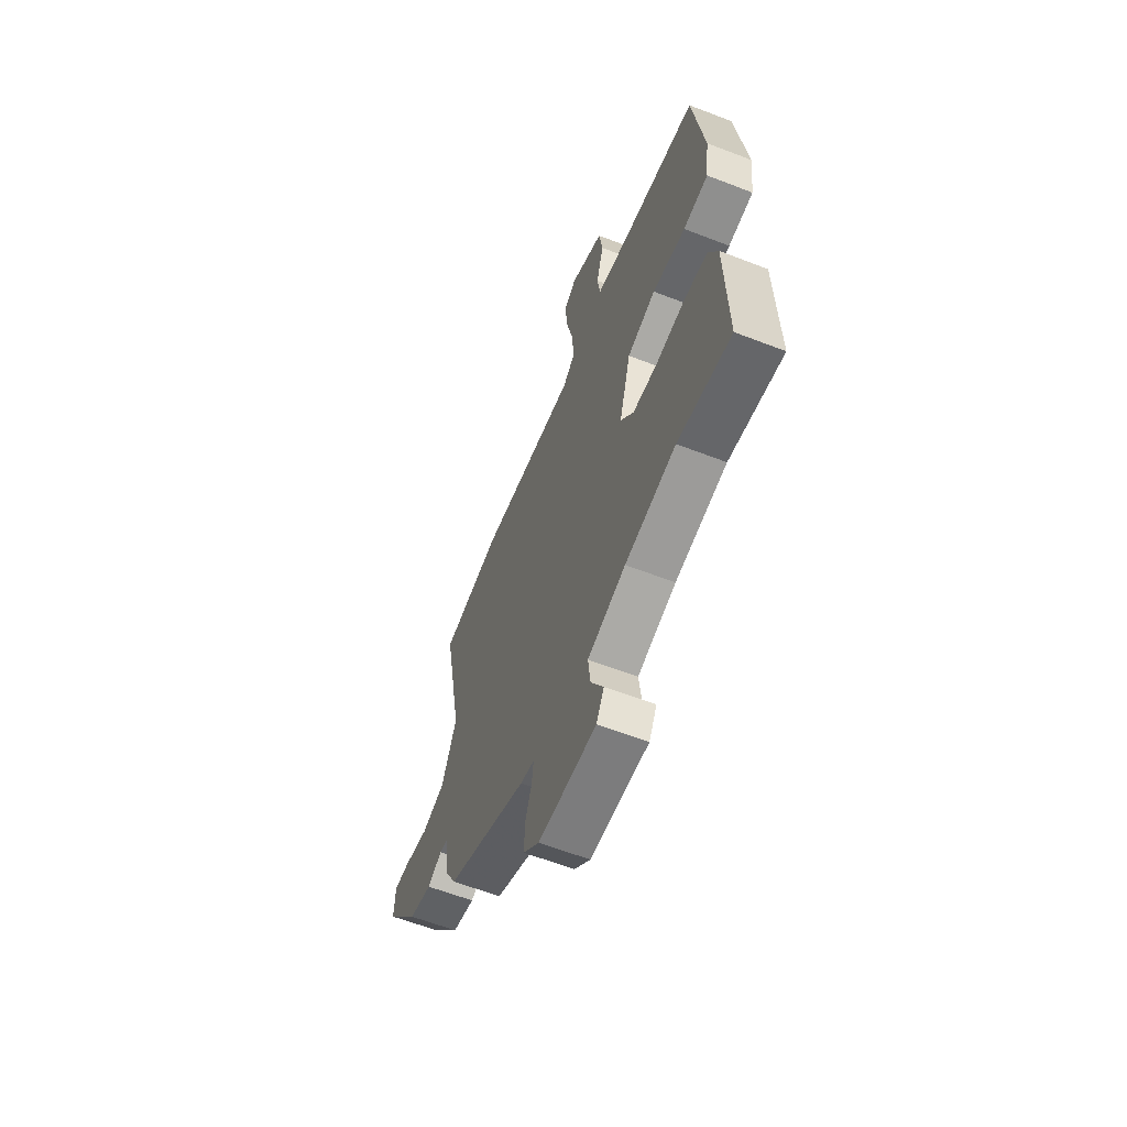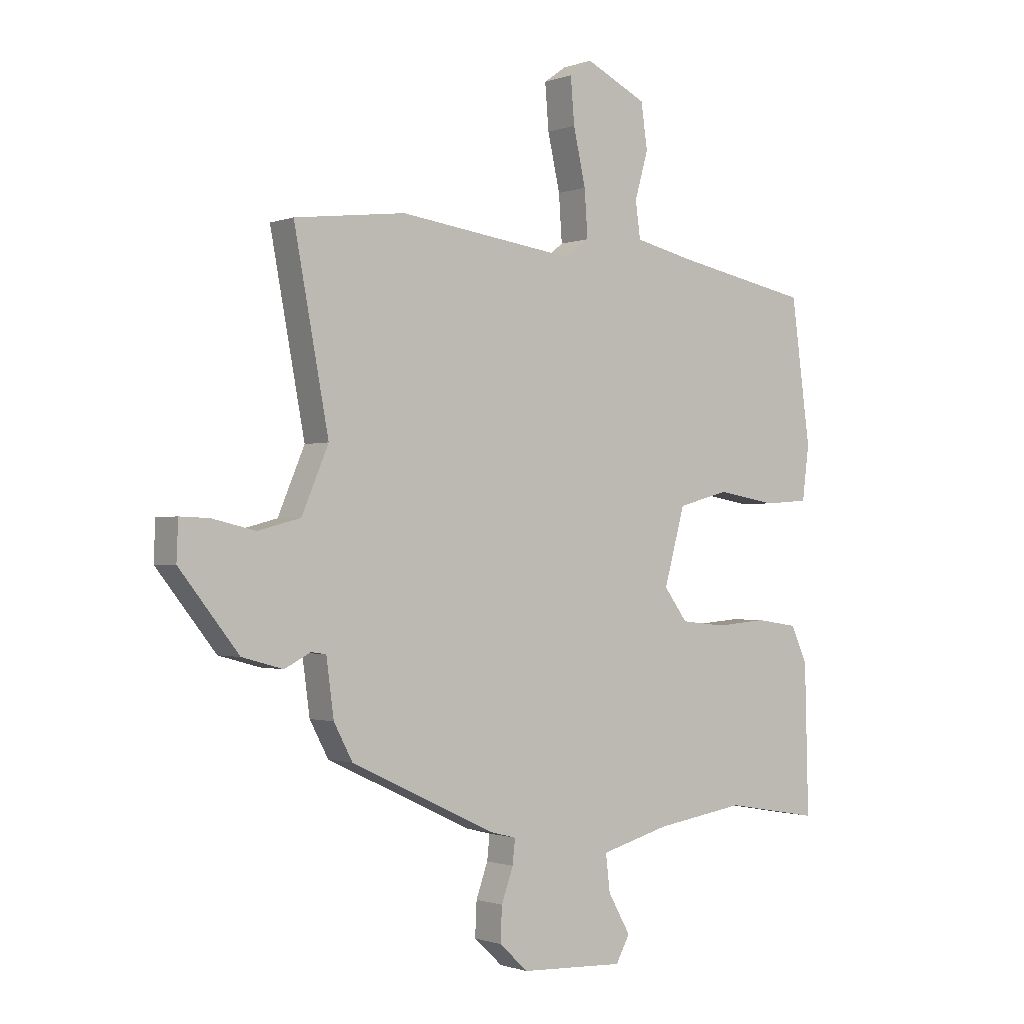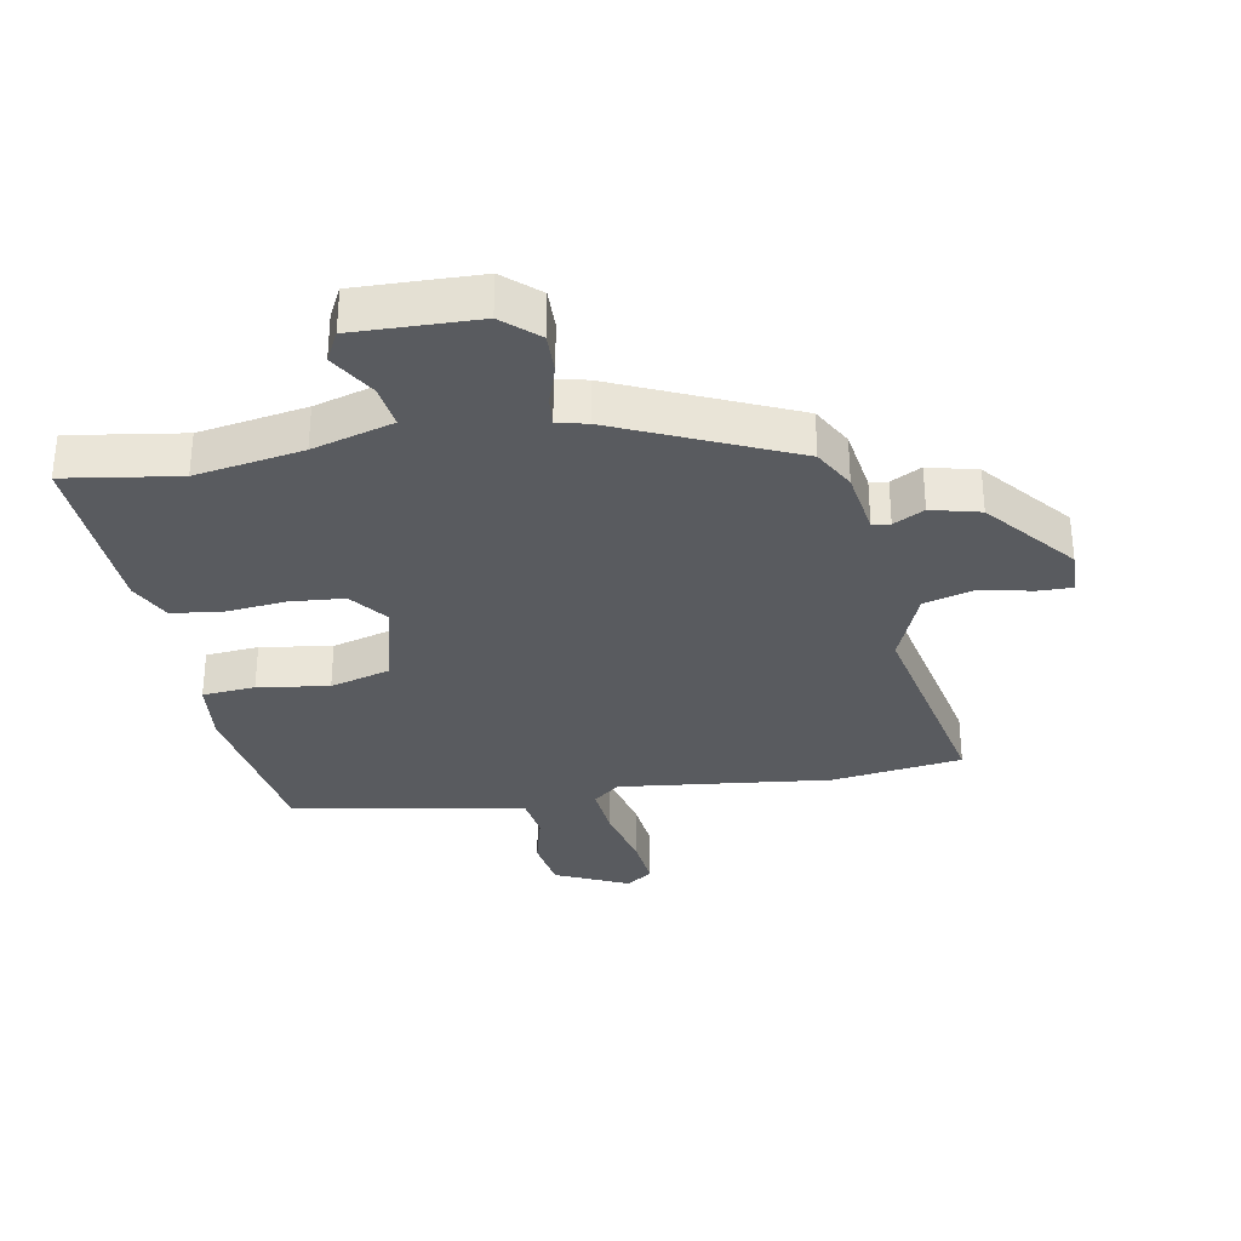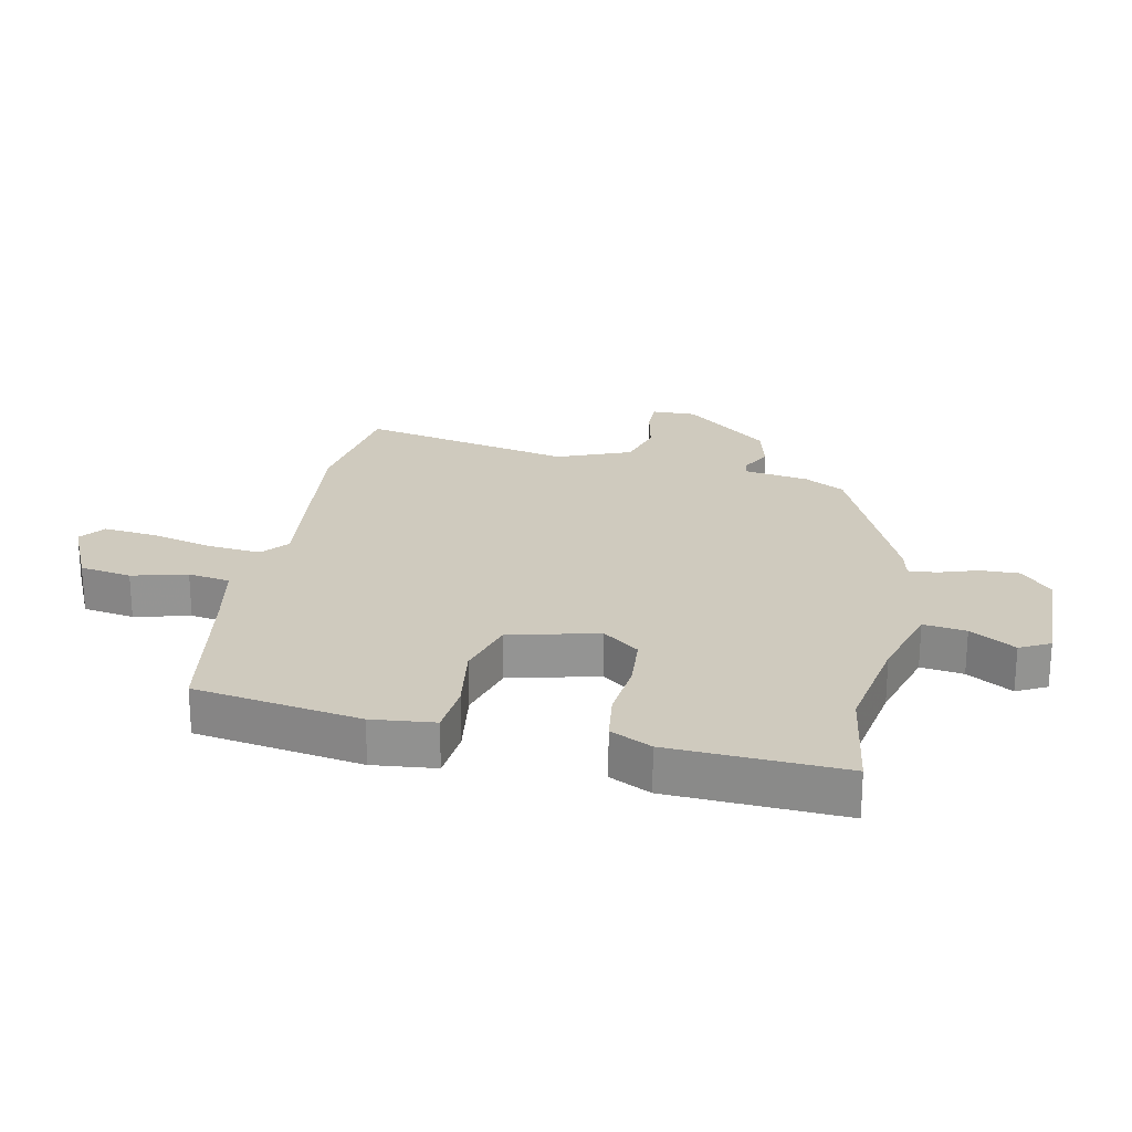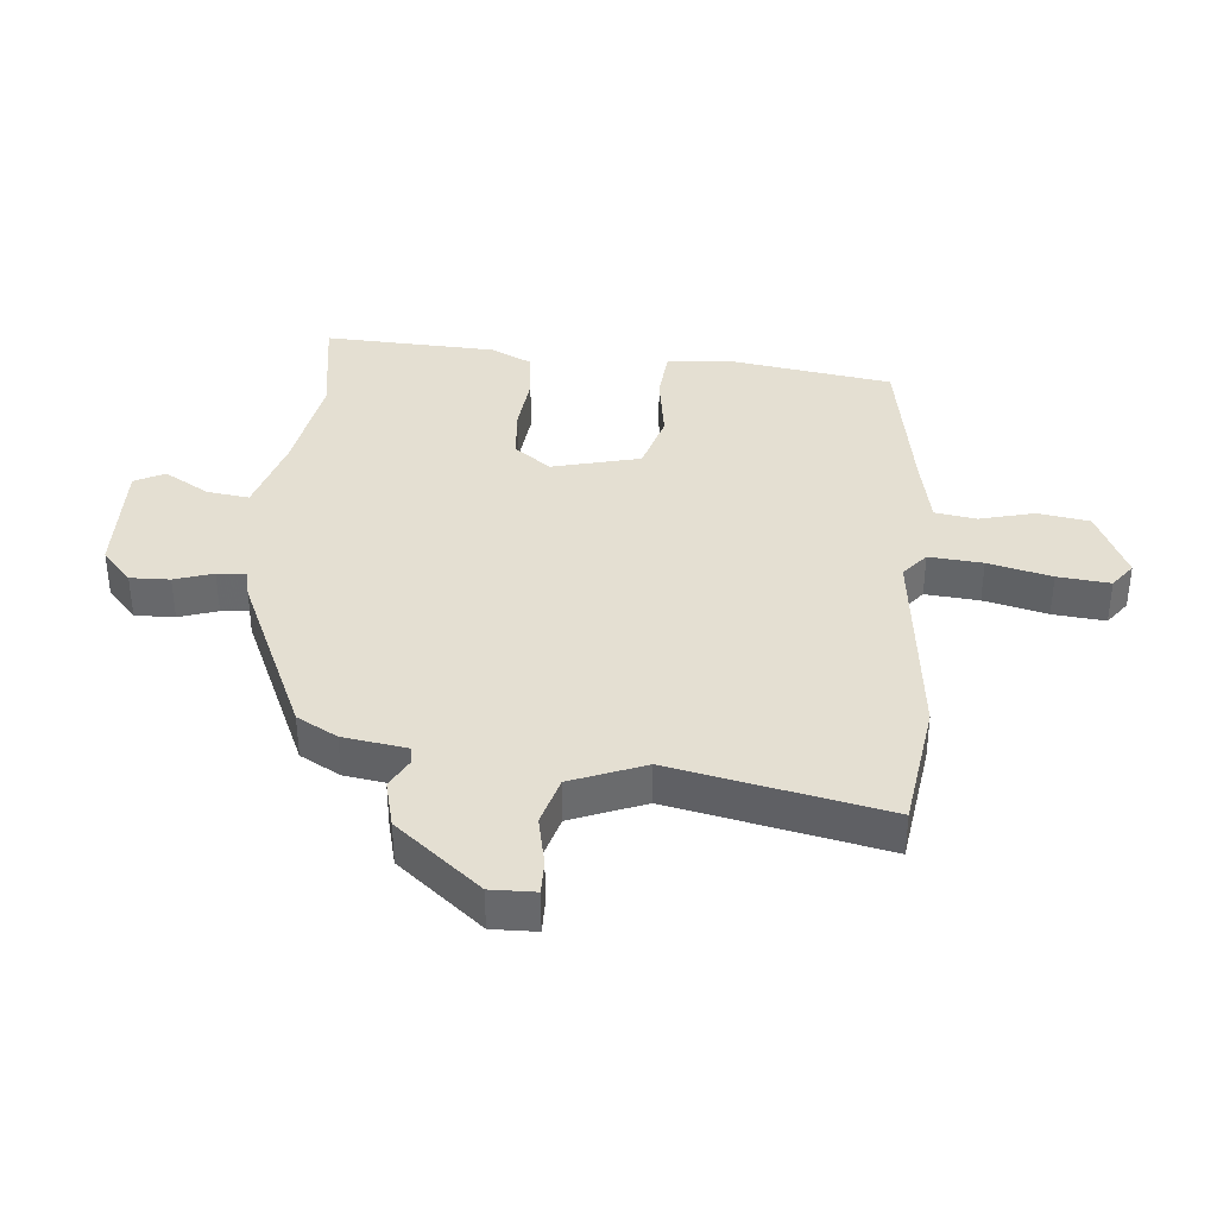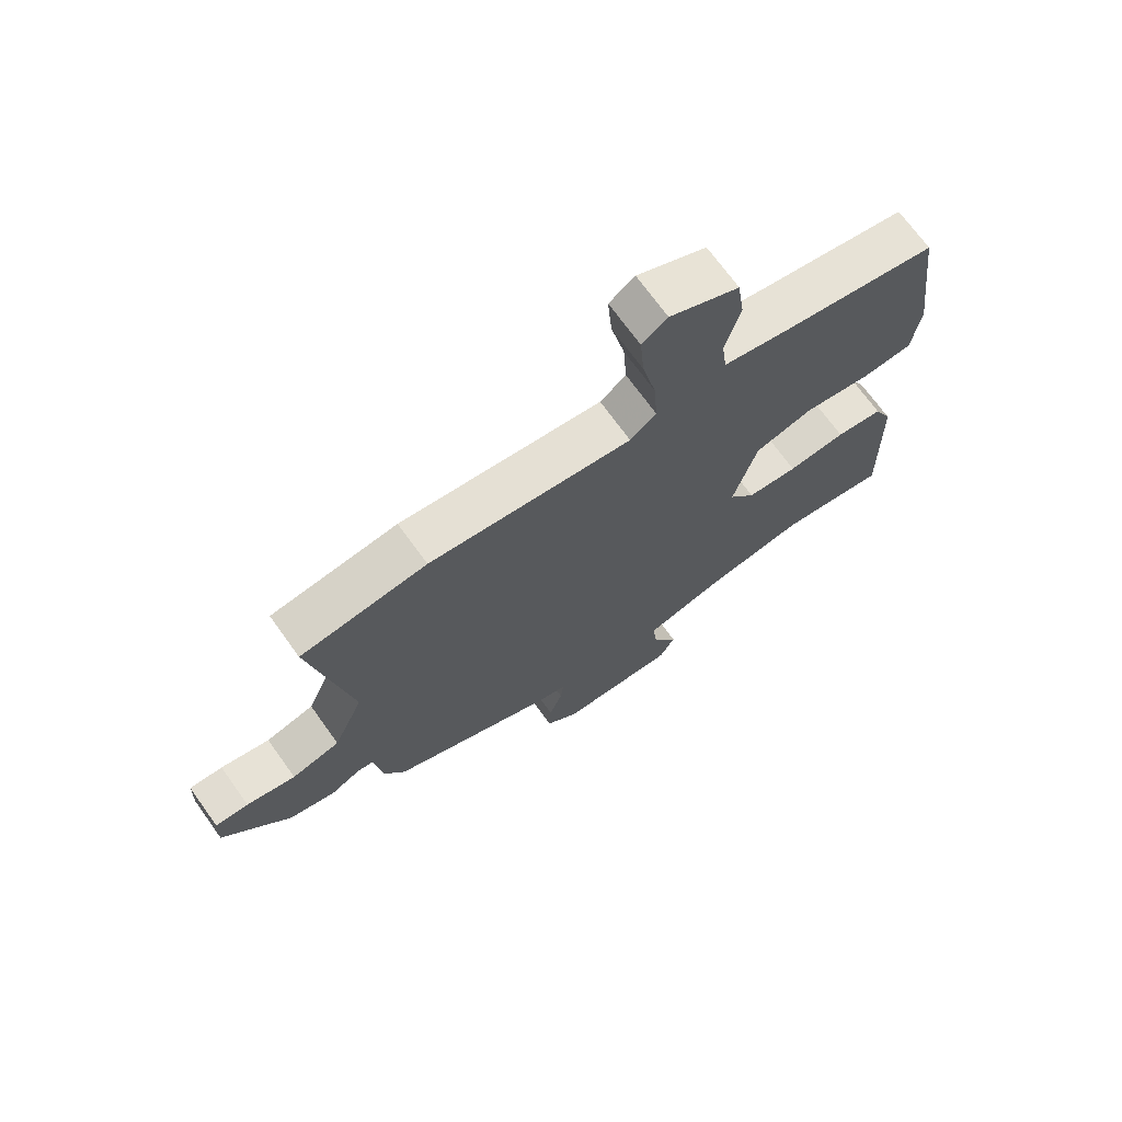
<metadata>
{"format":"obj","ext":"obj","renderer":"f3d","projection":"perspective","resolution":1024,"background":"white","views":[{"elev":-61.3,"azim":68.5,"up":"+Z"},{"elev":-1.0,"azim":-37.4,"up":"+Z"},{"elev":-32.1,"azim":-168.6,"up":"+Y"},{"elev":23.2,"azim":103.0,"up":"+Y"},{"elev":37.1,"azim":-83.6,"up":"+Y"},{"elev":70.7,"azim":-35.7,"up":"+Z"}]}
</metadata>
<code>
v 0.502 0.07 0.439
v 0.538 0.07 0.17
v 0.525 0.07 0.069
v 0.441 0.07 0.063
v 0.329 0.07 0.082
v 0.232 0.07 0.056
v 0.193 0.07 -0.086
v 0.237 0.07 -0.146
v 0.322 0.07 -0.155
v 0.419 0.07 -0.147
v 0.498 0.07 -0.159
v 0.529 0.07 -0.226
v 0.536 0.07 -0.506
v 0.357 0.07 -0.475
v 0.186 0.07 -0.501
v 0.057 0.07 -0.536
v 0.065 0.07 -0.605
v 0.107 0.07 -0.679
v 0.081 0.07 -0.727
v -0.114 0.07 -0.718
v -0.168 0.07 -0.668
v -0.165 0.07 -0.604
v -0.143 0.07 -0.542
v -0.138 0.07 -0.496
v -0.185 0.07 -0.484
v -0.459 0.07 -0.355
v -0.494 0.07 -0.289
v -0.508 0.07 -0.184
v -0.536 0.07 -0.18
v -0.585 0.07 -0.205
v -0.662 0.07 -0.184
v -0.773 0.07 -0.044
v -0.77 0.07 0.028
v -0.715 0.07 0.026
v -0.634 0.07 0.007
v -0.554 0.07 0.028
v -0.504 0.07 0.146
v -0.569 0.07 0.492
v -0.361 0.07 0.517
v -0.026 0.07 0.472
v 0.017 0.07 0.506
v 0.011 0.07 0.593
v -0.012 0.07 0.696
v -0.019 0.07 0.781
v 0.023 0.07 0.811
v 0.138 0.07 0.755
v 0.15 0.07 0.671
v 0.125 0.07 0.583
v 0.134 0.07 0.515
v 0.243 0.07 0.49
v 0.502 0 0.439
v 0.538 0 0.17
v 0.525 0 0.069
v 0.441 0 0.063
v 0.329 0 0.082
v 0.232 0 0.056
v 0.193 0 -0.086
v 0.237 0 -0.146
v 0.322 0 -0.155
v 0.419 0 -0.147
v 0.498 0 -0.159
v 0.529 0 -0.226
v 0.536 0 -0.506
v 0.357 0 -0.475
v 0.186 0 -0.501
v 0.057 0 -0.536
v 0.065 0 -0.605
v 0.107 0 -0.679
v 0.081 0 -0.727
v -0.114 0 -0.718
v -0.168 0 -0.668
v -0.165 0 -0.604
v -0.143 0 -0.542
v -0.138 0 -0.496
v -0.185 0 -0.484
v -0.459 0 -0.355
v -0.494 0 -0.289
v -0.508 0 -0.184
v -0.536 0 -0.18
v -0.585 0 -0.205
v -0.662 0 -0.184
v -0.773 0 -0.044
v -0.77 0 0.028
v -0.715 0 0.026
v -0.634 0 0.007
v -0.554 0 0.028
v -0.504 0 0.146
v -0.569 0 0.492
v -0.361 0 0.517
v -0.026 0 0.472
v 0.017 0 0.506
v 0.011 0 0.593
v -0.012 0 0.696
v -0.019 0 0.781
v 0.023 0 0.811
v 0.138 0 0.755
v 0.15 0 0.671
v 0.125 0 0.583
v 0.134 0 0.515
v 0.243 0 0.49
f 46 47 48
f 45 46 48
f 44 45 48
f 43 44 48
f 42 43 48
f 41 42 48 49
f 40 41 49 50
f 37 38 39 40
f 50 1 2
f 40 50 2
f 37 40 2
f 36 37 2
f 33 34 35
f 32 33 35
f 31 32 35
f 30 31 35
f 29 30 35
f 35 36 2
f 29 35 2
f 28 29 2
f 26 27 28
f 25 26 28
f 24 25 28
f 21 22 23
f 20 21 23
f 19 20 23
f 18 19 23
f 17 18 23
f 16 17 23 24
f 15 16 24 28
f 12 13 14
f 11 12 14
f 10 11 14
f 9 10 14
f 14 15 28
f 9 14 28
f 8 9 28
f 2 3 4 5
f 2 5 6
f 28 2 6
f 7 8 28
f 6 7 28
f 98 97 96
f 98 96 95
f 98 95 94
f 98 94 93
f 98 93 92
f 99 98 92 91
f 100 99 91 90
f 90 89 88 87
f 52 51 100
f 52 100 90
f 52 90 87
f 52 87 86
f 85 84 83
f 85 83 82
f 85 82 81
f 85 81 80
f 85 80 79
f 52 86 85
f 52 85 79
f 52 79 78
f 78 77 76
f 78 76 75
f 78 75 74
f 73 72 71
f 73 71 70
f 73 70 69
f 73 69 68
f 73 68 67
f 74 73 67 66
f 78 74 66 65
f 64 63 62
f 64 62 61
f 64 61 60
f 64 60 59
f 78 65 64
f 78 64 59
f 78 59 58
f 55 54 53 52
f 56 55 52
f 56 52 78
f 78 58 57
f 78 57 56
f 1 51 52 2
f 2 52 53 3
f 3 53 54 4
f 4 54 55 5
f 5 55 56 6
f 6 56 57 7
f 7 57 58 8
f 8 58 59 9
f 9 59 60 10
f 10 60 61 11
f 11 61 62 12
f 12 62 63 13
f 13 63 64 14
f 14 64 65 15
f 15 65 66 16
f 16 66 67 17
f 17 67 68 18
f 18 68 69 19
f 19 69 70 20
f 20 70 71 21
f 21 71 72 22
f 22 72 73 23
f 23 73 74 24
f 24 74 75 25
f 25 75 76 26
f 26 76 77 27
f 27 77 78 28
f 28 78 79 29
f 29 79 80 30
f 30 80 81 31
f 31 81 82 32
f 32 82 83 33
f 33 83 84 34
f 34 84 85 35
f 35 85 86 36
f 36 86 87 37
f 37 87 88 38
f 38 88 89 39
f 39 89 90 40
f 40 90 91 41
f 41 91 92 42
f 42 92 93 43
f 43 93 94 44
f 44 94 95 45
f 45 95 96 46
f 46 96 97 47
f 47 97 98 48
f 48 98 99 49
f 49 99 100 50
f 50 100 51 1

</code>
